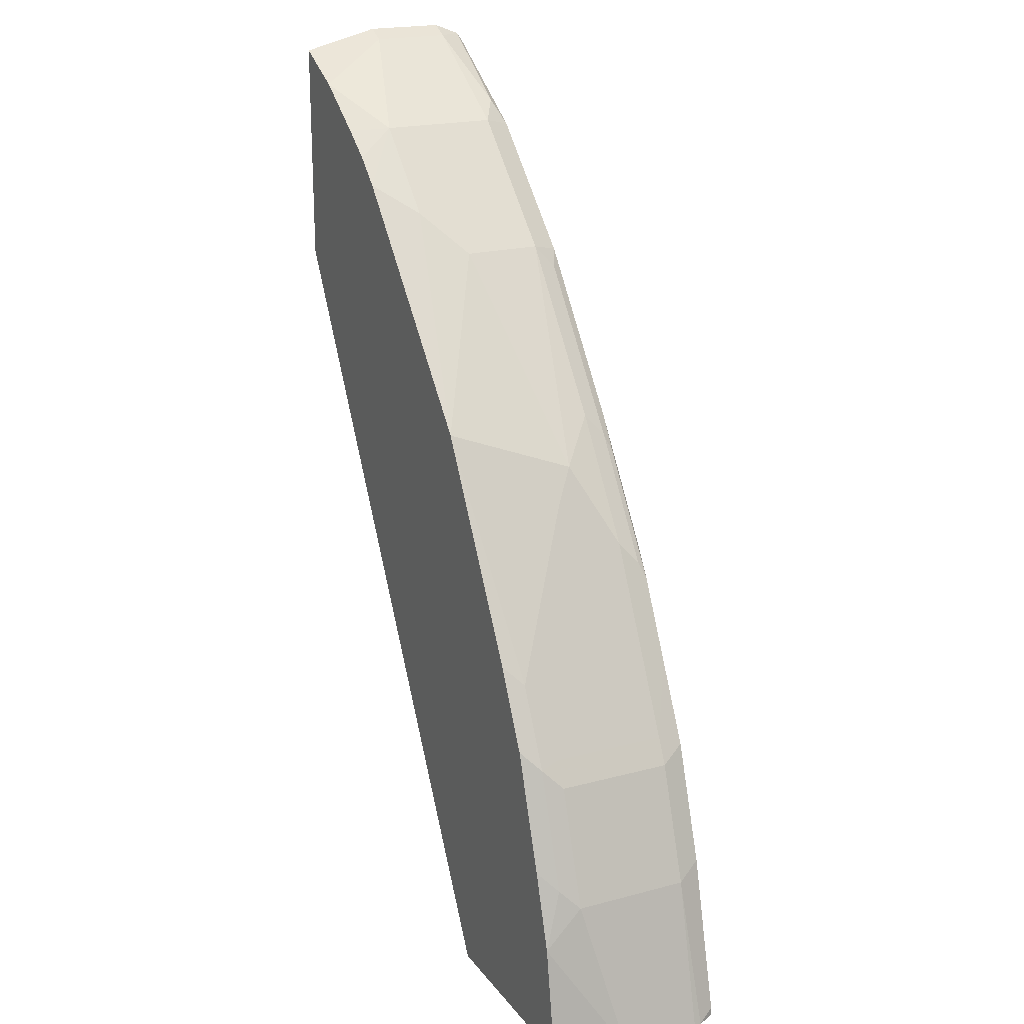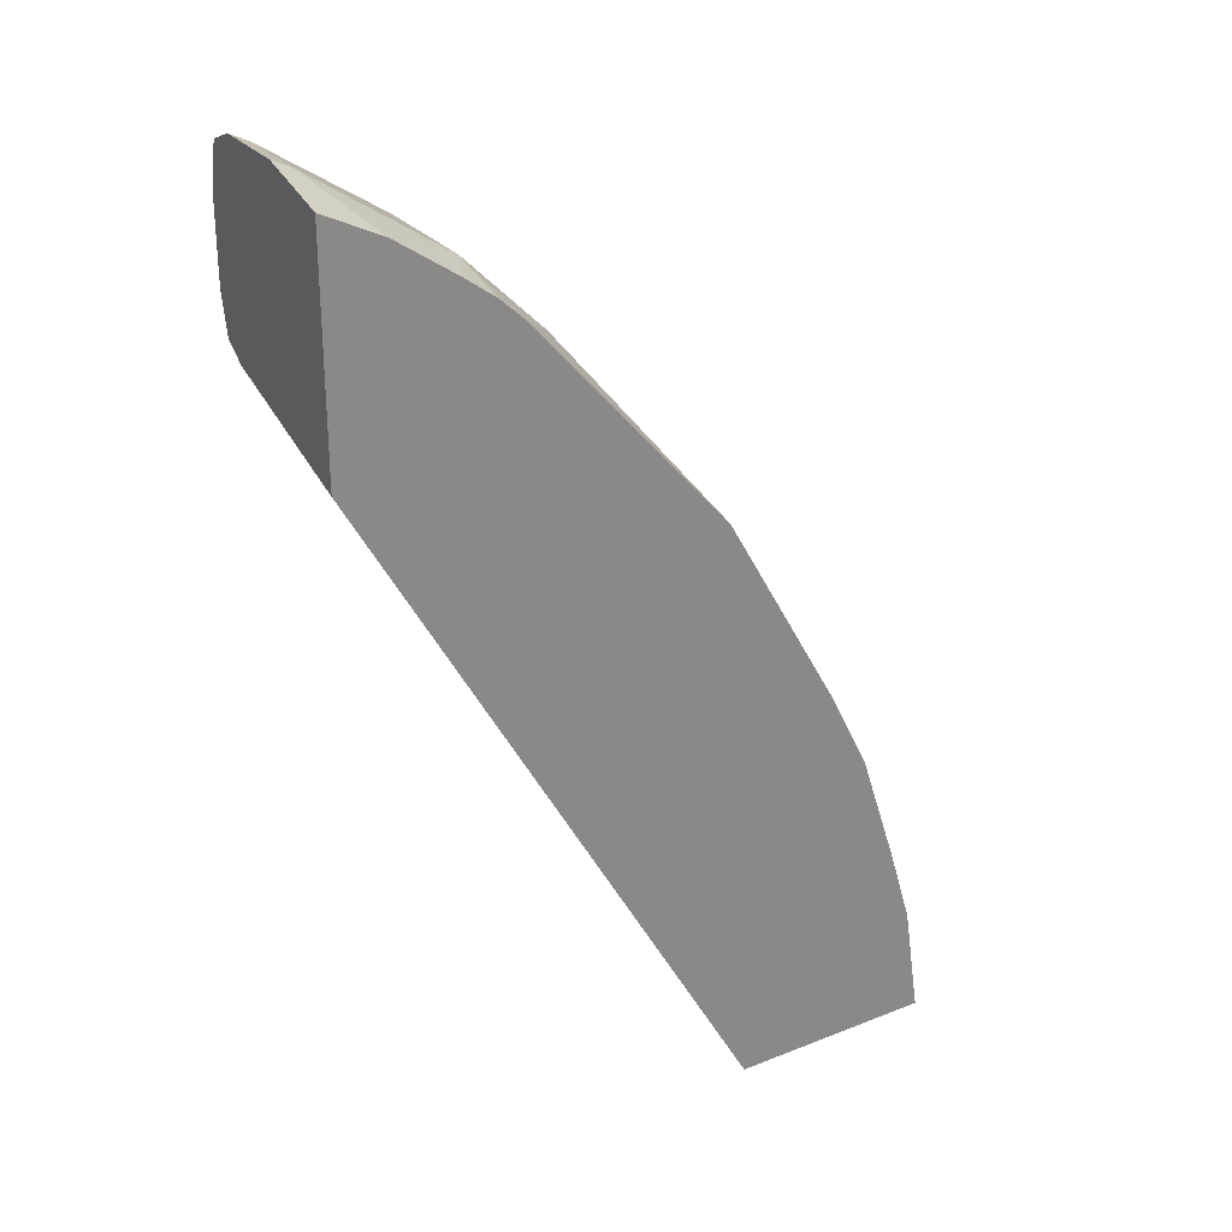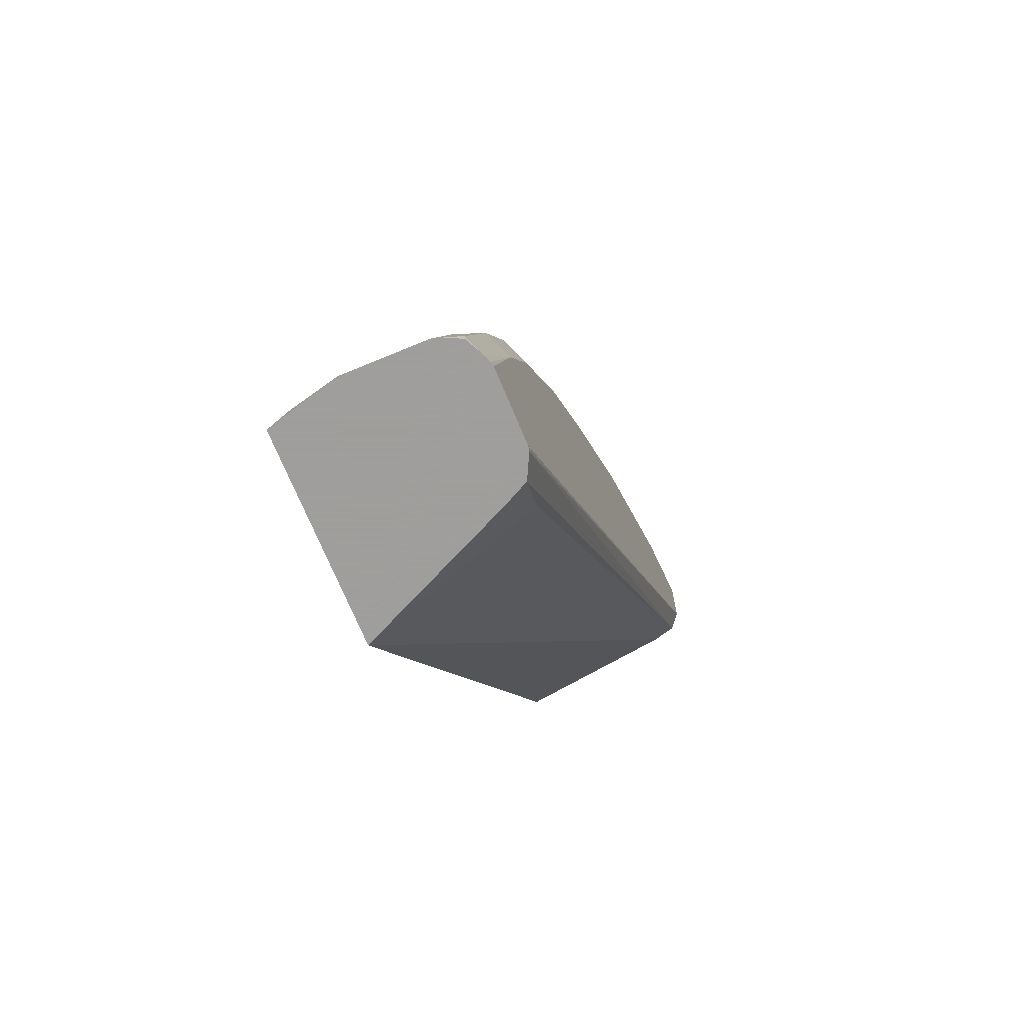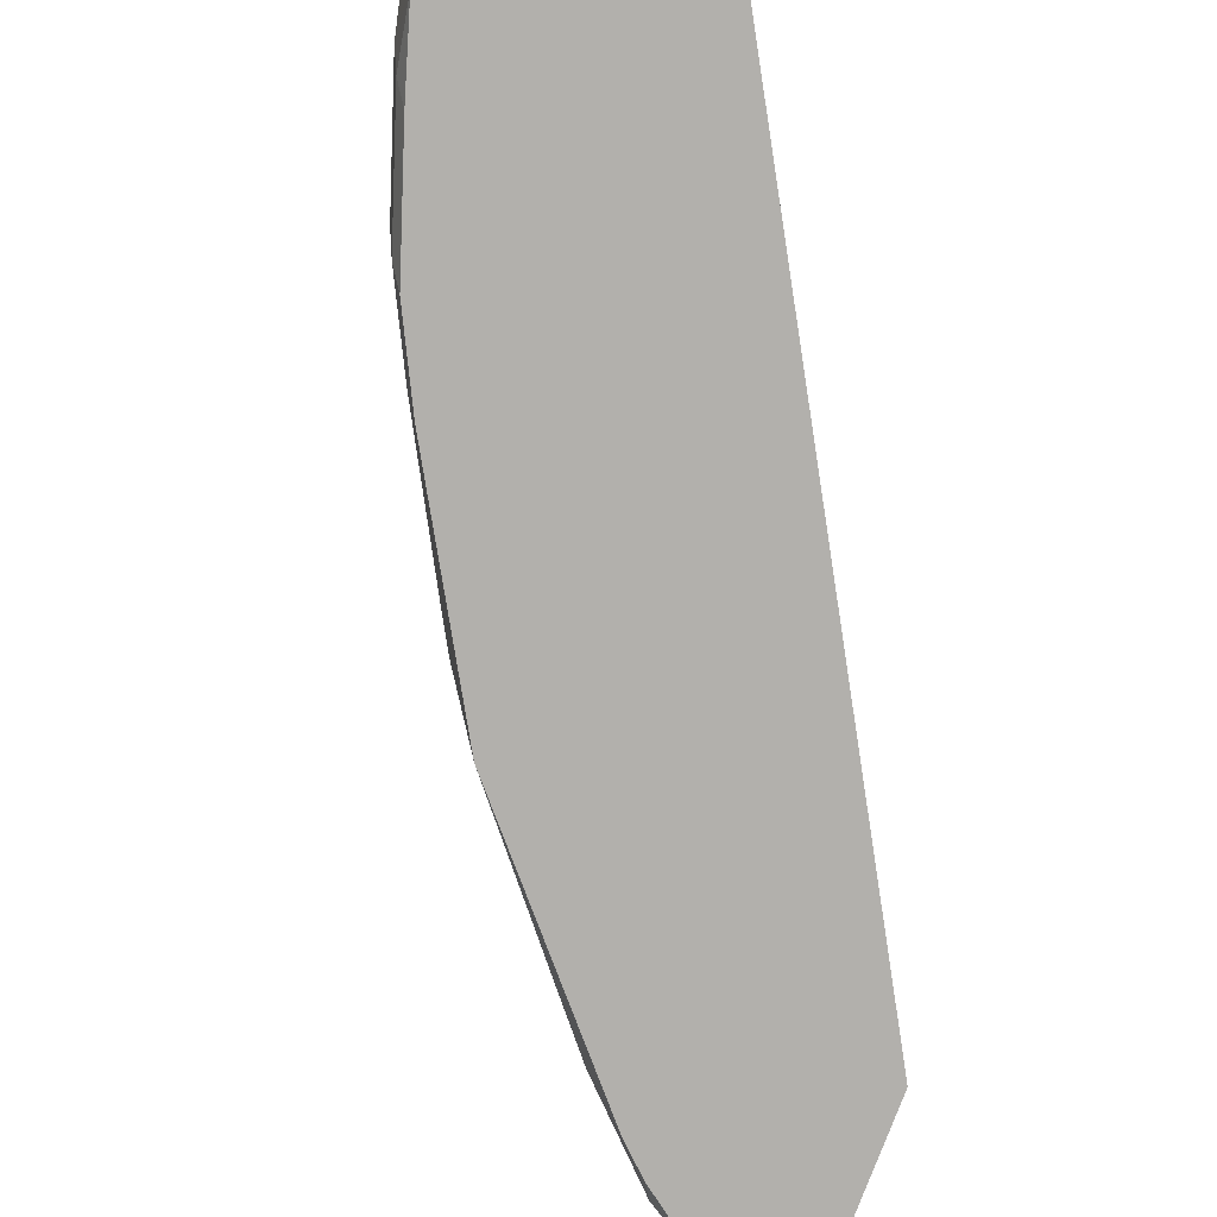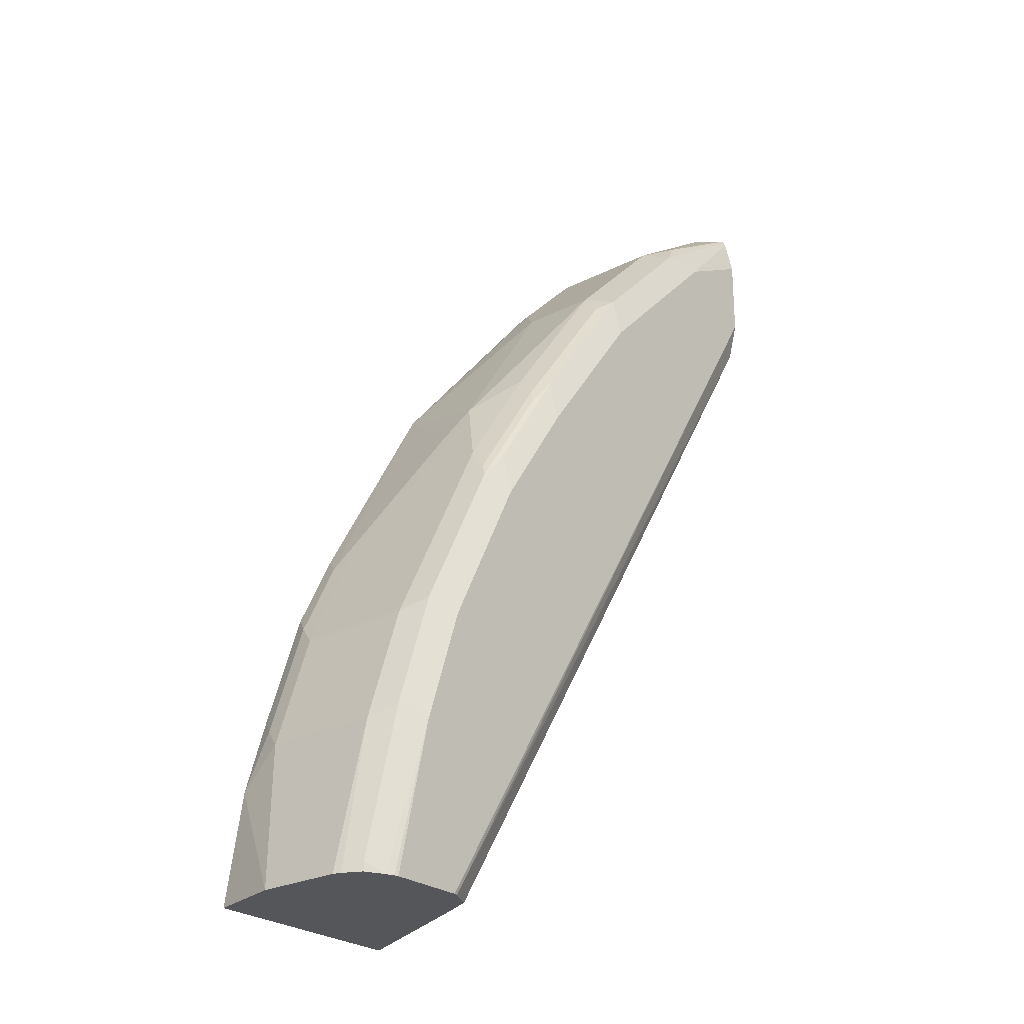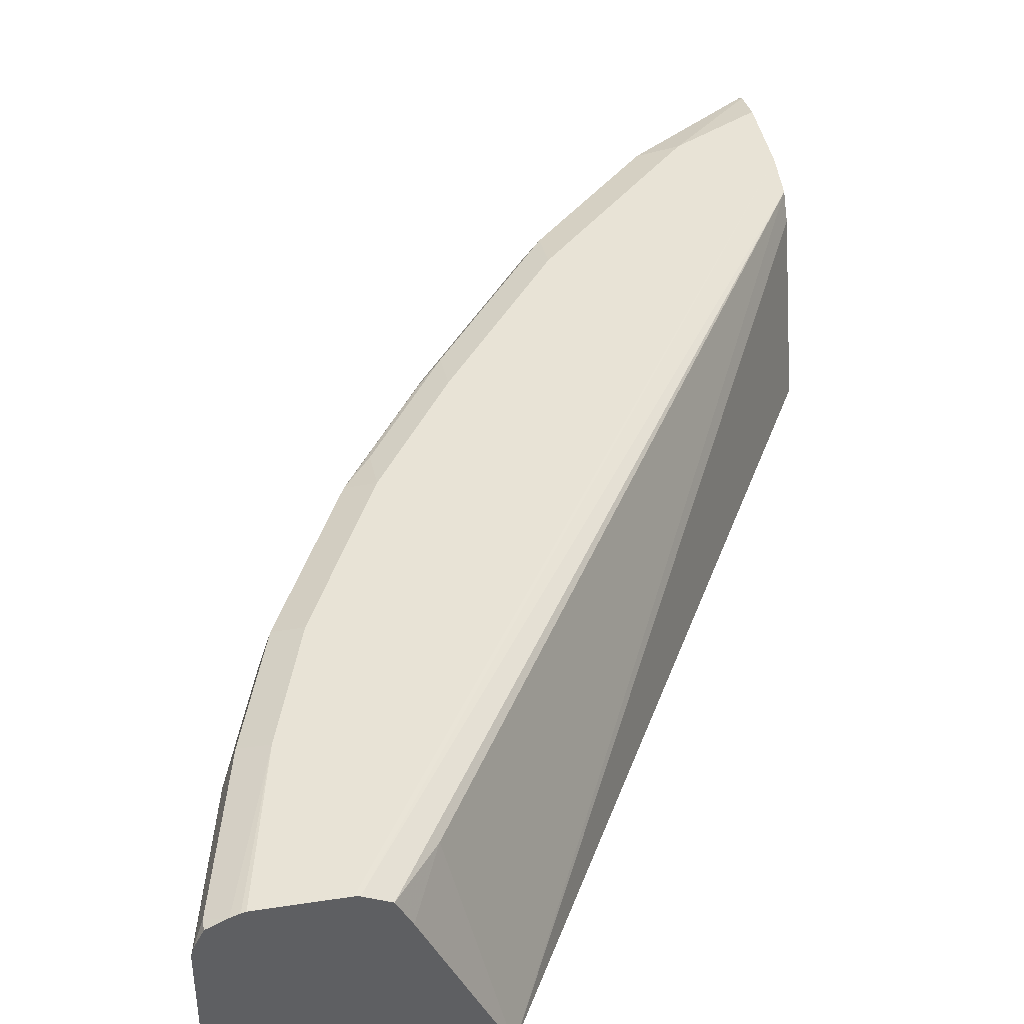
<metadata>
{"format":"obj","ext":"obj","renderer":"f3d","projection":"perspective","resolution":1024,"background":"white","views":[{"elev":20.2,"azim":63.8,"up":"+Z"},{"elev":27.6,"azim":-31.3,"up":"+Z"},{"elev":-71.1,"azim":112.5,"up":"+Z"},{"elev":-78.7,"azim":159.4,"up":"+Y"},{"elev":-25.5,"azim":129.3,"up":"+Z"},{"elev":41.7,"azim":169.5,"up":"+Y"}]}
</metadata>
<code>
v 0.5306 0.2667 0.6478
v 0.5403 0.2667 0.6429
v 0.5306 0.3078 0.6478
v 0.5306 0.2263 0.6376
v 0.5403 0.3078 0.6429
v 0.5608 0.2263 0.6223
v 0.5612 0.2263 0.6221
v 0.6019 0.2462 0.6019
v 0.5306 0.3217 0.6422
v 0.5306 0.2263 0.5184
v 0.6019 0.3078 0.6019
v 0.5848 0.318 0.6104
v 0.5927 0.2263 0.6002
v 0.6091 0.2263 0.5879
v 0.6232 0.2263 0.5747
v 0.6429 0.2462 0.5608
v 0.5335 0.3232 0.6386
v 0.5306 0.3229 0.6401
v 0.5306 0.3112 0.546
v 0.7413 0.2263 0.1457
v 0.595 0.3232 0.5976
v 0.6429 0.3078 0.5608
v 0.7249 0.2263 0.4582
v 0.6634 0.2667 0.5403
v 0.5306 0.3239 0.6382
v 0.5745 0.3283 0.595
v 0.5306 0.3231 0.554
v 0.7643 0.318 0.1744
v 0.7786 0.3078 0.1457
v 0.8505 0.2263 0.1457
v 0.6361 0.3232 0.5565
v 0.595 0.3283 0.5745
v 0.6634 0.3078 0.5403
v 0.754 0.277 0.4206
v 0.7455 0.2872 0.4377
v 0.7878 0.2263 0.3482
v 0.795 0.236 0.3386
v 0.7745 0.2565 0.3796
v 0.5306 0.3283 0.6184
v 0.5306 0.3232 0.5543
v 0.7855 0.3216 0.1457
v 0.8607 0.2646 0.1457
v 0.8412 0.2263 0.2052
v 0.6566 0.3232 0.536
v 0.6361 0.3283 0.5335
v 0.6669 0.318 0.5283
v 0.7249 0.3078 0.4582
v 0.7523 0.2872 0.424
v 0.766 0.3078 0.3967
v 0.8083 0.2263 0.3072
v 0.8156 0.236 0.2975
v 0.7934 0.2462 0.342
v 0.7728 0.2667 0.383
v 0.5306 0.3283 0.5745
v 0.7978 0.3278 0.1457
v 0.8412 0.2462 0.2257
v 0.8607 0.3078 0.1457
v 0.8361 0.236 0.236
v 0.8288 0.2263 0.2456
v 0.6703 0.3214 0.5197
v 0.7181 0.3232 0.4539
v 0.6566 0.3283 0.5129
v 0.7284 0.318 0.4462
v 0.7694 0.318 0.3848
v 0.7728 0.3078 0.383
v 0.8207 0.2462 0.2873
v 0.8139 0.2462 0.301
v 0.8002 0.3283 0.1457
v 0.8412 0.3078 0.2257
v 0.8596 0.312 0.1457
v 0.7318 0.3214 0.4377
v 0.7728 0.3214 0.3762
v 0.7591 0.3232 0.3924
v 0.7181 0.3283 0.4308
v 0.8139 0.3078 0.301
v 0.8207 0.3078 0.2873
v 0.8391 0.3283 0.1457
v 0.8549 0.3214 0.1505
v 0.8344 0.3214 0.2326
v 0.8549 0.3214 0.1457
v 0.7591 0.3283 0.3693
v 0.7934 0.3214 0.3352
v 0.8139 0.3214 0.2941
v 0.8412 0.3278 0.1457
v 0.8207 0.3283 0.2257
v 0.8454 0.3262 0.1457
v 0.8002 0.3283 0.2873
f 38 52 53
f 42 69 56
f 38 53 48
f 40 54 55
f 40 55 41
f 42 56 43
f 42 57 69
f 43 56 58
f 46 63 71
f 44 46 60
f 44 60 71
f 44 71 61
f 44 61 74
f 44 74 62
f 46 71 60
f 47 49 64
f 37 52 38
f 43 58 59
f 37 67 52
f 28 41 29
f 36 51 37
f 26 68 54
f 26 54 39
f 27 40 41
f 27 41 28
f 47 64 63
f 30 42 43
f 31 44 62
f 31 62 45
f 33 46 44
f 33 35 47
f 33 47 63
f 33 63 46
f 34 48 35
f 35 48 65
f 35 65 49
f 35 49 47
f 36 50 51
f 37 51 67
f 48 53 65
f 61 73 81
f 50 59 58
f 69 70 78
f 69 78 79
f 69 79 83
f 69 83 76
f 70 80 78
f 72 81 73
f 72 82 87
f 72 87 81
f 66 75 67
f 75 76 83
f 77 85 84
f 78 80 86
f 78 86 85
f 78 85 79
f 79 85 87
f 79 87 83
f 82 83 87
f 84 85 86
f 75 83 82
f 49 65 64
f 66 76 75
f 65 75 82
f 50 58 51
f 51 66 67
f 51 58 56
f 51 56 66
f 52 67 75
f 52 75 65
f 52 65 53
f 54 68 55
f 65 82 72
f 56 69 76
f 57 70 69
f 61 71 72
f 61 72 73
f 26 77 68
f 61 81 74
f 63 64 72
f 63 72 71
f 64 65 72
f 56 76 66
f 26 85 77
f 34 38 48
f 26 81 87
f 4 43 59
f 4 59 50
f 4 50 36
f 4 36 23
f 4 23 15
f 4 15 14
f 4 14 13
f 4 13 7
f 4 7 6
f 5 11 12
f 5 12 9
f 7 13 8
f 8 13 14
f 8 14 15
f 8 15 16
f 8 16 22
f 8 22 11
f 4 30 43
f 4 20 30
f 4 10 20
f 3 5 9
f 1 2 5
f 1 5 3
f 1 3 9
f 1 9 18
f 1 18 25
f 1 25 39
f 1 39 54
f 1 54 40
f 9 17 18
f 1 40 27
f 26 87 85
f 1 10 4
f 1 4 2
f 2 4 6
f 2 6 7
f 2 7 8
f 2 8 11
f 2 11 5
f 1 27 19
f 9 12 17
f 1 19 10
f 11 21 12
f 20 42 30
f 20 27 28
f 21 31 45
f 21 45 32
f 21 32 26
f 22 33 44
f 22 44 31
f 23 34 35
f 20 57 42
f 23 35 24
f 23 37 38
f 23 38 34
f 25 26 39
f 26 32 45
f 26 45 62
f 26 62 74
f 26 74 81
f 10 19 20
f 23 36 37
f 20 70 57
f 24 35 33
f 20 86 80
f 11 22 31
f 20 80 70
f 11 31 21
f 12 21 17
f 16 24 33
f 16 33 22
f 16 23 24
f 17 25 18
f 17 21 26
f 15 23 16
f 19 27 20
f 20 28 29
f 20 29 41
f 20 41 55
f 20 84 86
f 20 55 68
f 20 68 77
f 17 26 25
f 20 77 84

</code>
